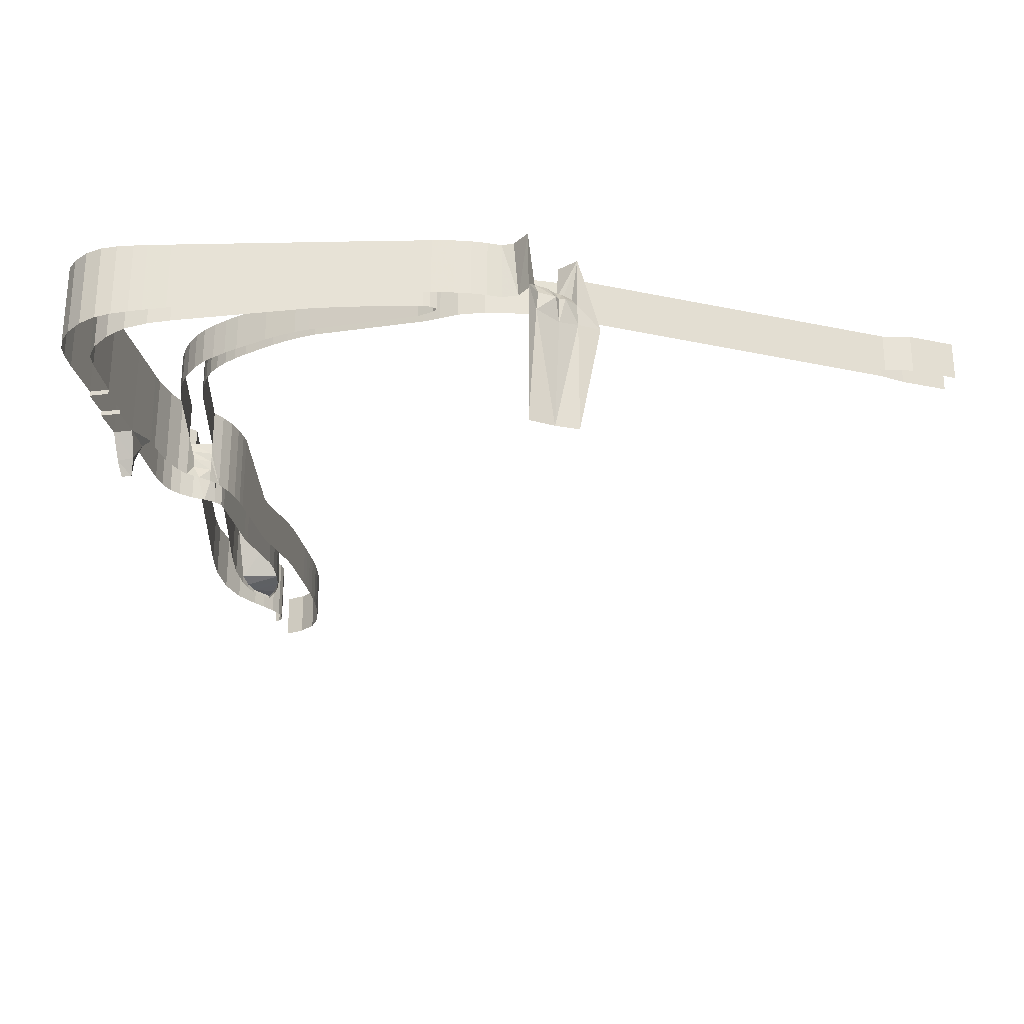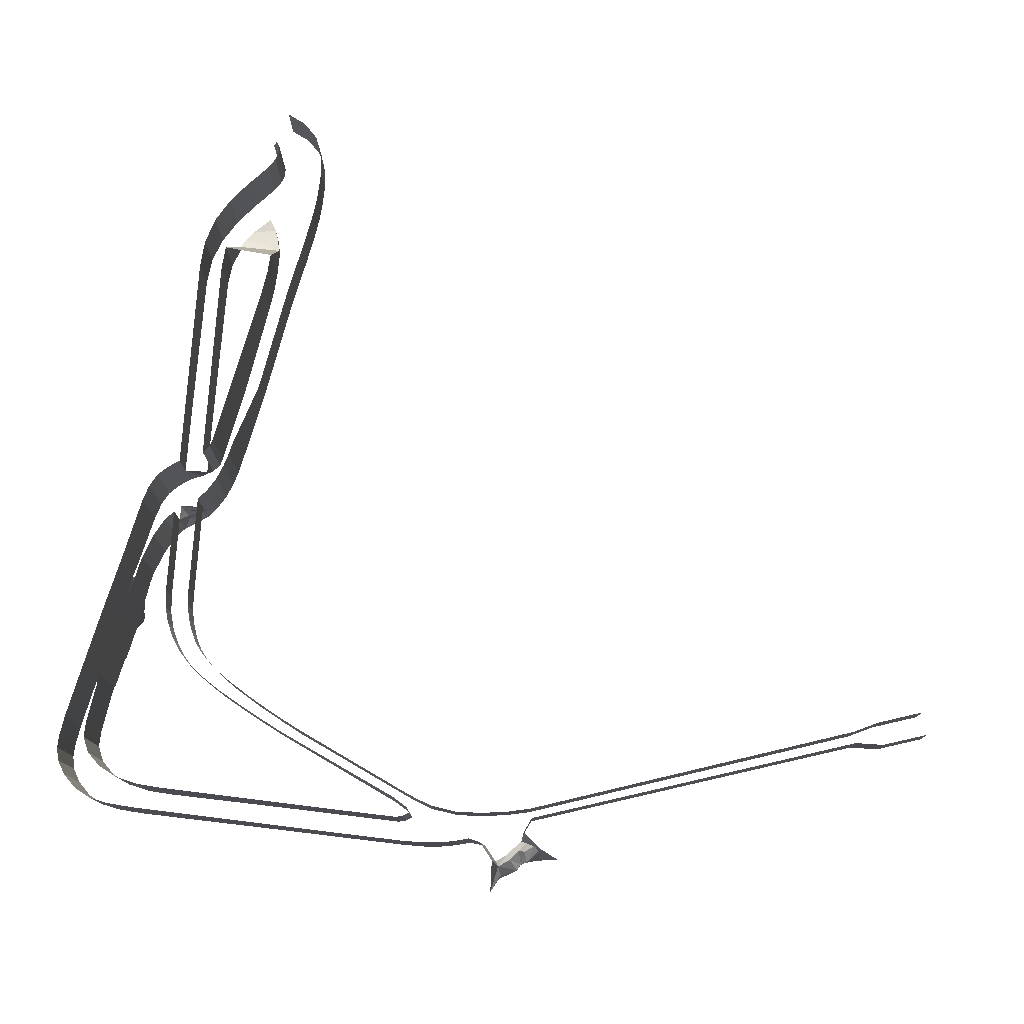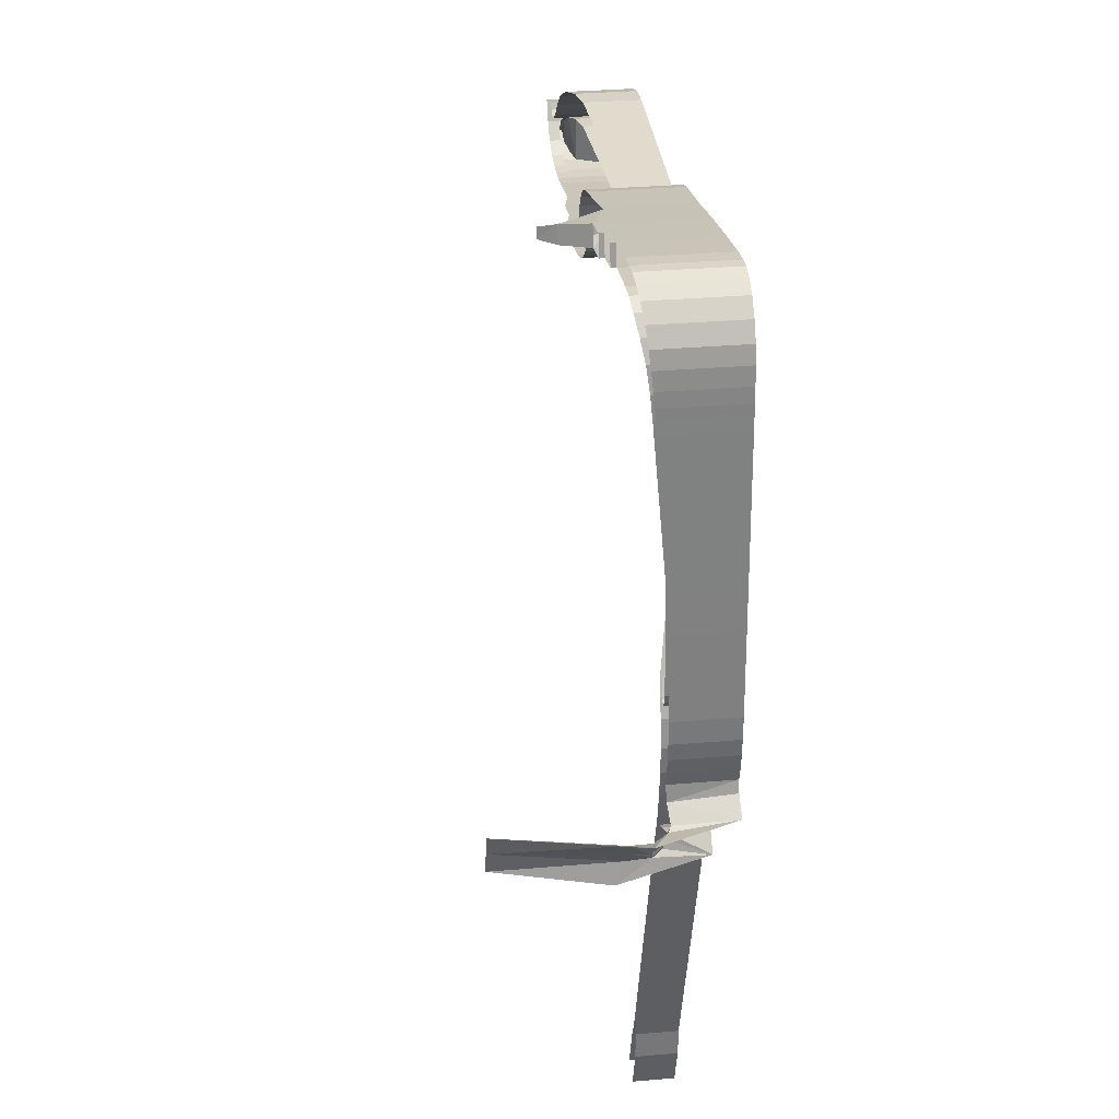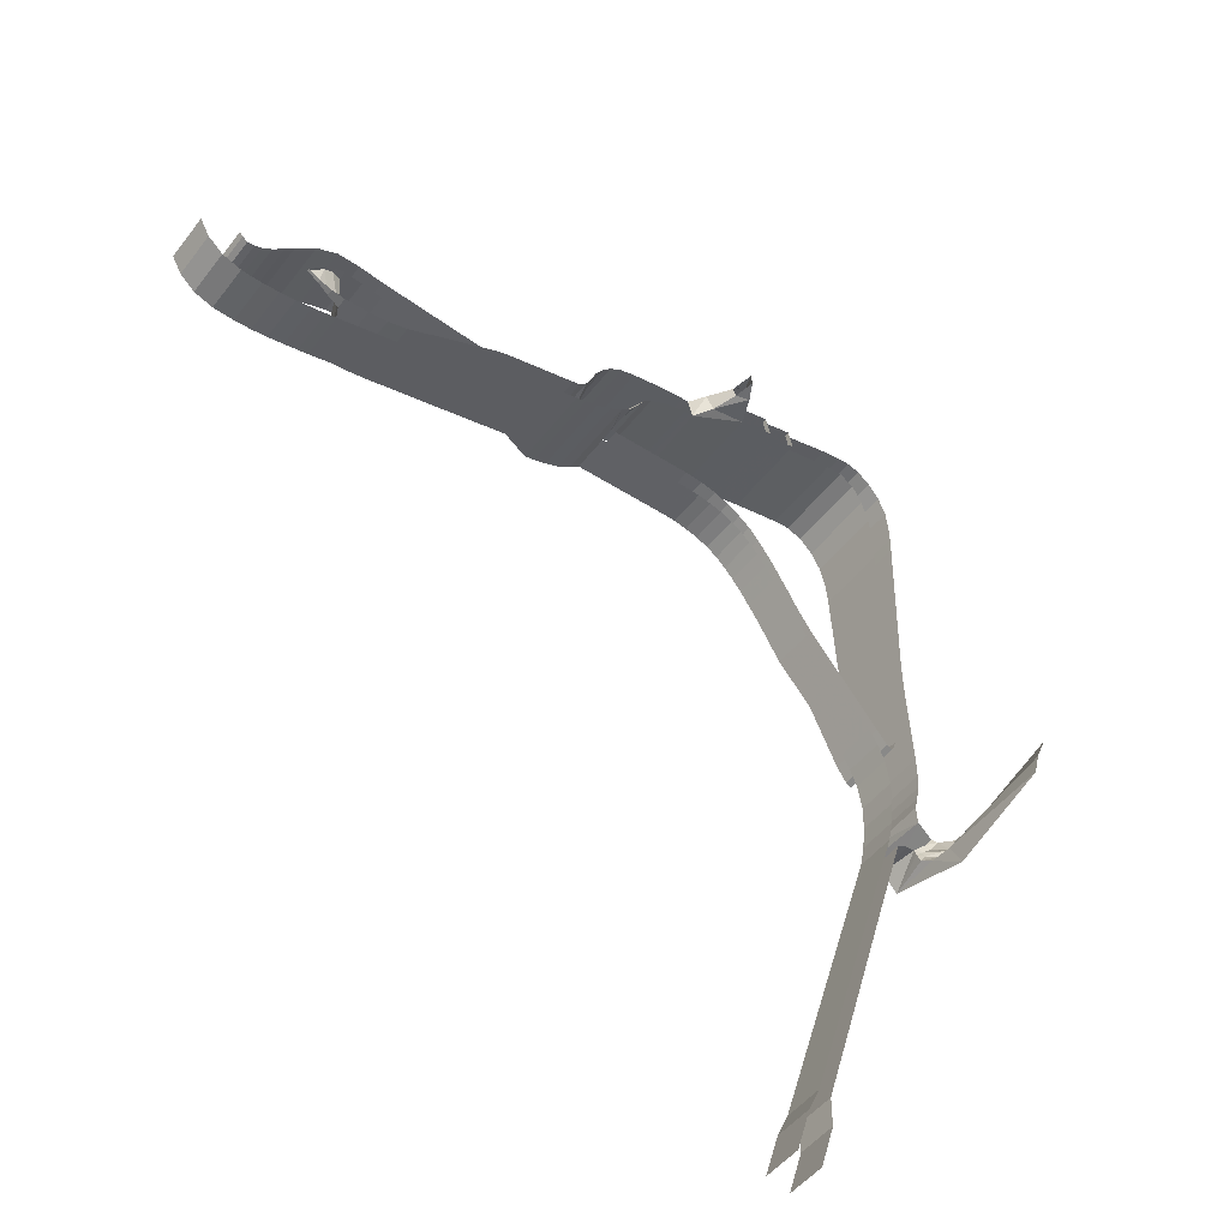
<metadata>
{"format":"obj","ext":"obj","renderer":"f3d","projection":"perspective","resolution":1024,"background":"white","views":[{"elev":-27.2,"azim":88.6,"up":"+Y"},{"elev":77.2,"azim":93.9,"up":"+Y"},{"elev":33.3,"azim":83.4,"up":"+Z"},{"elev":-48.8,"azim":-35.7,"up":"+Z"}]}
</metadata>
<code>
v 974.1 28.65 -130.3 1
v 969.1 11.92 -133.2 1
v 974.1 4.673 -130.3 1
v 966.1 28.65 -130.3 1
v 967.8 22.92 -131.7 1
v 969.1 17.31 -133.2 1
v 966.1 28.65 -142.8 1
v 966.1 22.34 -142.8 1
v 965.6 17.31 -142.8 1
v 965.9 11.92 -142.8 1
v 970.2 4.651 -137 1
v 966.1 4.628 -142.8 1
v 944.7 26.14 -130.3 1
v 942.1 4.628 -137.2 1
v 944.7 26.14 -142.8 1
v 944.7 4.628 -130.3 1
v 939 4.629 -142.8 1
v 939 26.14 -142.8 1
v 733.8 13.77 -181.3 1
v 733.8 39.48 -181.3 1
v 728.6 39.48 -171.4 1
v 728.6 13.77 -171.4 1
v 742 13.77 -188.9 1
v 742 39.48 -188.9 1
v 752.4 13.77 -192.7 1
v 752.4 39.48 -192.7 1
v 763.8 13.77 -193.5 1
v 763.8 39.48 -193.5 1
v 773.1 13.77 -193.2 1
v 773.1 39.48 -193.2 1
v 781.6 13.77 -192.4 1
v 781.6 39.39 -192.4 1
v 790.4 13.77 -191 1
v 790.4 39.3 -191 1
v 797.9 13.77 -189.5 1
v 797.9 39.3 -189.5 1
v 803.5 13.77 -188.3 1
v 803.5 39.3 -188.3 1
v 810 13.77 -186.9 1
v 810 39.3 -186.9 1
v 822.8 13.76 -184 1
v 822.8 39.3 -184 1
v 832.8 13.76 -181.8 1
v 832.8 39.3 -181.8 1
v 843.3 13.03 -179.4 1
v 843.3 38.56 -179.4 1
v 887.9 5.197 -169.2 1
v 887.9 30.73 -169.2 1
v 894 4.628 -167.8 1
v 894 30.16 -167.8 1
v 933.6 4.628 -158.8 1
v 933.6 49.48 -158.8 1
v 938.9 4.628 -157.6 1
v 938.9 49.48 -157.6 1
v 946.1 4.628 -155.3 1
v 946.1 49.48 -155.3 1
v 953.7 4.629 -152 1
v 953.7 49.48 -152 1
v 960.6 4.628 -147.6 1
v 960.6 49.48 -147.6 1
v 830.3 13.77 -169.3 1
v 819.7 13.77 -170.3 1
v 819.7 49.48 -170.3 1
v 830.3 49.48 -169.3 1
v 920.1 49.48 -142.8 1
v 920.1 26.14 -142.8 1
v 939 49.48 -142.8 1
v 890.3 49.48 -142.8 1
v 890.3 24.5 -142.8 1
v 829.3 20.48 -142.8 1
v 829.3 49.48 -142.8 1
v 816.8 49.48 -144 1
v 816.8 18.19 -144 1
v 805.6 15.11 -147.7 1
v 805.6 19.72 -147.7 1
v 799.9 14.19 -150.5 1
v 799.9 16.68 -150.5 1
v 794.7 13.77 -154.1 1
v 794.7 15.27 -154.1 1
v 785.9 15.05 -163.3 1
v 785.9 13.77 -163.3 1
v 792.5 13.77 -167 1
v 792.5 15.54 -167 1
v 799.2 13.77 -169.3 1
v 799.2 17.52 -169.3 1
v 806.4 13.77 -170.6 1
v 806.4 19.72 -170.6 1
v 840.9 49.48 -167.4 1
v 840.9 13.03 -167.4 1
v 885.5 5.198 -157.7 1
v 885.5 49.48 -157.7 1
v 891.6 49.48 -156.3 1
v 891.6 4.628 -156.3 1
v 931.2 4.628 -147.6 1
v 931.2 49.48 -147.6 1
v 935.2 4.628 -146.5 1
v 935.2 49.48 -146.5 1
v 920.1 49.48 -130.3 1
v 944.7 49.48 -130.3 1
v 920.1 26.14 -130.3 1
v 890.2 49.48 -130.3 1
v 890.2 24.5 -130.3 1
v 828.8 20.48 -130.3 1
v 828.8 49.48 -130.3 1
v 814.4 18.19 -131.7 1
v 814.4 49.48 -131.7 1
v 800.6 15.11 -136.3 1
v 800.6 49.48 -136.3 1
v 788.4 49.48 -143.8 1
v 788.4 13.77 -143.8 1
v 777.4 13.77 -153.2 1
v 777.4 49.48 -153.2 1
v 772.3 13.77 -158.3 1
v 772.3 49.48 -158.3 1
v 766.1 13.77 -164 1
v 766.1 49.48 -164 1
v 761.1 13.77 -167.6 1
v 761.1 49.48 -167.6 1
v 756.9 13.77 -169.1 1
v 756.9 49.48 -169.1 1
v 753.1 13.77 -169.1 1
v 753.1 49.48 -169.1 1
v 750.3 13.77 -167.3 1
v 750.3 49.48 -167.3 1
v 748.7 13.77 -164.6 1
v 748.7 39.48 -164.6 1
v 1034 50 -107.3 1
v 1009 49.48 -113.3 1
v 1034 -0.5 -107.3 1
v 1007 7.483 -113.7 1
v 1031 -0.5 -96.85 1
v 1025 -15.23 -99.39 1
v 1011 -0.2108 -102.6 1
v 1005 7.738 -103.3 1
v 1015 -0.2122 -110.3 1
v 1028 -14.36 -108.1 1
v 1052 2 -102.9 1
v 1052 50 -102.9 1
v 1069 4.582 -98.84 1
v 1069 50 -98.84 1
v 1095 4.545 -94.34 1
v 1095 50 -94.34 1
v 1104 4.657 -93.86 1
v 1104 50 -93.86 1
v 1112 5.347 -97.24 1
v 1112 50 -97.24 1
v 1119 50 -104.4 1
v 1119 7.067 -104.4 1
v 1124 50 -113.9 1
v 1124 8.907 -113.9 1
v 1127 50 -126 1
v 1127 10.41 -126 1
v 1128 11.54 -138.1 1
v 1128 50 -138.1 1
v 1132 17.48 -209.1 1
v 1132 50 -209.1 1
v 1133 18.13 -229.6 1
v 1133 50 -229.6 1
v 1135 18.13 -267.9 1
v 1135 50 -267.9 1
v 1134 18.13 -271.7 1
v 1134 50 -271.7 1
v 1146 18.13 -229.1 1
v 1146 50 -229.1 1
v 1148 50 -272.1 1
v 1148 18.13 -272.1 1
v 1145 17.48 -208.6 1
v 1145 50 -208.6 1
v 1141 50 -137.3 1
v 1141 11.54 -137.3 1
v 1140 10.9 -130.5 1
v 1140 50 -130.5 1
v 1140 50 -125 1
v 1140 10.41 -125 1
v 1139 50 -117.8 1
v 1139 9.748 -117.8 1
v 1138 50 -108.9 1
v 1138 8.907 -108.9 1
v 1136 50 -100.6 1
v 1136 8.002 -100.6 1
v 1132 50 -92.25 1
v 1132 7.067 -92.25 1
v 1125 50 -85.42 1
v 1125 6.075 -85.42 1
v 1117 50 -81.33 1
v 1117 5.347 -81.33 1
v 1110 50 -80.04 1
v 1110 4.881 -80.04 1
v 1104 50 -80.5 1
v 1104 4.657 -80.5 1
v 1093 4.545 -82.33 1
v 1093 50 -82.33 1
v 1067 50 -88.45 1
v 1067 4.561 -88.45 1
v 1050 50 -92.48 1
v 1050 2 -92.48 1
v 1031 50 -96.85 1
v 1005 49.48 -103.3 1
v 1142 19.23 -339.7 1
v 1147 18.1 -338.8 1
v 1143 17.47 -344.1 1
v 1147 19.45 -335.5 1
v 1052 -0.5 -102.9 1
v 1069 2 -98.84 1
v 1067 2 -88.45 1
v 1050 -0.5 -92.48 1
v 966.1 49.48 -142.8 1
v 979.1 5.045 -125.6 1
v 979.1 49.48 -125.6 1
v 974.1 49.48 -130.3 1
v 988.6 5.52 -120.1 1
v 988.6 49.48 -120.1 1
v 1002 6.747 -115 1
v 1002 49.48 -115 1
v 1005 7.192 -114.2 1
v 1005 49.48 -114.2 1
v 1001 7.194 -104.2 1
v 1001 49.48 -104.2 1
v 997.7 6.747 -105.1 1
v 997.7 49.48 -105.1 1
v 980.5 5.52 -109.2 1
v 980.5 49.48 -109.2 1
v 968.8 5.044 -111.9 1
v 968.8 49.48 -111.9 1
v 960.6 4.673 -114.7 1
v 960.6 49.48 -114.7 1
v 953.9 4.651 -118.6 1
v 953.9 49.48 -118.6 1
v 949.3 4.628 -123.5 1
v 949.3 49.48 -123.5 1
v 1023 -23.23 -107.2 1
v 1022 -23.23 -101.7 1
v 1130 18.13 -341.5 1
v 1130 39.48 -341.5 1
v 1077 39.48 -517.2 1
v 1077 18.13 -517.2 1
v 1125 39.48 -340.3 1
v 1125 18.13 -340.3 1
v 1071 18.13 -515.9 1
v 1071 39.48 -515.9 1
v 1065 18.13 -529 1
v 1057 18.15 -553.4 1
v 1057 39.48 -553.4 1
v 1065 39.48 -529 1
v 1077 39.48 -532.3 1
v 1077 18.13 -532.3 1
v 1070 39.48 -556.6 1
v 1070 18.15 -556.6 1
v 1021 -12.42 -107.7 1
v 1019 -12.1 -102.9 1
v 1128 39.48 -327.5 1
v 1128 18.13 -327.5 1
v 1129 39.48 -313.6 1
v 1129 18.13 -313.6 1
v 1129 18.13 -300 1
v 1129 39.48 -300 1
v 1127 18.13 -286.1 1
v 1127 39.48 -286.1 1
v 1123 18.13 -276.8 1
v 1123 39.48 -276.8 1
v 1119 39.48 -268.3 1
v 1119 18.59 -268.3 1
v 1091 27.36 -209.8 1
v 1091 49.48 -209.8 1
v 1087 28.21 -201.8 1
v 1087 49.48 -201.8 1
v 1082 28.65 -194.3 1
v 1082 49.48 -194.3 1
v 1078 28.65 -186.1 1
v 1078 49.48 -186.1 1
v 1073 28.65 -178.4 1
v 1073 49.48 -178.4 1
v 1068 28.65 -170.9 1
v 1068 49.48 -170.9 1
v 1063 28.65 -164.4 1
v 1063 49.48 -164.4 1
v 1058 28.65 -158.8 1
v 1058 49.48 -158.8 1
v 1053 28.65 -153.8 1
v 1053 49.48 -153.8 1
v 1047 28.65 -149.7 1
v 1047 49.48 -149.7 1
v 1041 28.65 -146.7 1
v 1041 49.48 -146.7 1
v 1034 28.65 -144.6 1
v 1034 49.48 -144.6 1
v 1027 28.65 -143.2 1
v 1027 49.48 -143.2 1
v 1019 28.65 -142.8 1
v 1019 49.48 -142.8 1
v 1053 28.65 -141.3 1
v 1045 28.65 -136.8 1
v 1045 49.48 -136.8 1
v 1053 49.48 -141.3 1
v 1133 18.13 -275 1
v 1133 50 -275 1
v 1130 18.13 -273.3 1
v 1130 50 -273.3 1
v 1125 18.59 -265.2 1
v 1125 50 -265.2 1
v 1096 27.36 -206.8 1
v 1096 47.88 -206.8 1
v 1092 28.21 -198.8 1
v 1092 48.72 -198.8 1
v 1088 28.65 -190.8 1
v 1088 49.32 -190.8 1
v 1083 28.65 -182.3 1
v 1083 49.48 -182.3 1
v 1078 28.65 -174 1
v 1078 49.48 -174 1
v 1073 28.65 -166.1 1
v 1073 49.48 -166.1 1
v 1069 28.65 -159.2 1
v 1069 49.48 -159.2 1
v 1064 28.65 -152.6 1
v 1064 49.48 -152.6 1
v 1059 28.65 -146.4 1
v 1059 49.48 -146.4 1
v 1037 28.65 -133.2 1
v 1037 49.48 -133.2 1
v 1028 28.65 -131.1 1
v 1028 49.48 -131.1 1
v 1019 28.65 -130.3 1
v 1019 49.48 -130.3 1
v 1144 18.13 -308.2 1
v 1146 18.13 -300.9 1
v 1146 50 -300.9 1
v 1144 50 -308.2 1
v 1147 18.13 -292.6 1
v 1147 50 -292.6 1
v 1148 18.13 -283.9 1
v 1148 50 -283.9 1
v 1142 19.87 -336.6 1
v 1145 19.79 -333.6 1
v 1150 19.17 -328.7 1
v 1152 18.71 -330.9 1
v 1156 18.01 -324.7 1
v 1154 19.35 -323.2 1
v 1136 18.67 -338.3 1
v 1138 39.48 -337.6 1
v 1146 39.48 -347.1 1
v 1146 12.73 -346.6 1
v 1149 -3.727 -358.2 1
v 1146 0.6752 -347.1 1
v 1146 -60 -347.1 1
v 1145 18.59 -316.9 1
v 1146 50 -314.4 1
v 1155 50 -321.4 1
v 1170 9.841 -321.3 1
v 1161 10.75 -326.4 1
v 1162 -0.21 -325.3 1
v 1157 10.47 -335.4 1
v 1153 -2.016 -337.1 1
v 1155 -60 -321.4 1
v 1150 -60 -334.7 1
v 1154 11.2 -337.2 1
v 1153 12.24 -340.5 1
f 1 2 3
f 4 5 1
f 5 6 1
f 6 2 1
f 4 7 8
f 4 8 5
f 5 8 9
f 5 9 6
f 10 2 6
f 10 6 9
f 10 11 2
f 12 11 10
f 2 11 3
f 13 14 15
f 16 14 13
f 17 15 14
f 18 15 17
f 19 20 21
f 19 21 22
f 19 23 24
f 19 24 20
f 23 25 26
f 23 26 24
f 25 27 28
f 25 28 26
f 27 29 30
f 27 30 28
f 29 31 32
f 29 32 30
f 31 33 34
f 31 34 32
f 33 35 36
f 33 36 34
f 35 37 38
f 35 38 36
f 37 39 40
f 37 40 38
f 39 41 42
f 39 42 40
f 41 43 44
f 41 44 42
f 43 45 46
f 43 46 44
f 45 47 48
f 45 48 46
f 47 49 50
f 47 50 48
f 49 51 52
f 49 52 50
f 51 53 54
f 51 54 52
f 53 55 56
f 53 56 54
f 55 57 58
f 55 58 56
f 57 59 60
f 57 60 58
f 61 62 63
f 61 63 64
f 65 66 18
f 65 18 67
f 68 69 66
f 68 66 65
f 70 69 68
f 70 68 71
f 70 71 72
f 70 72 73
f 74 73 72
f 74 72 75
f 76 74 75
f 76 75 77
f 78 76 77
f 78 77 79
f 78 79 80
f 78 80 81
f 82 81 80
f 82 80 83
f 84 82 83
f 84 83 85
f 86 84 85
f 86 85 87
f 62 86 87
f 62 87 63
f 64 88 89
f 64 89 61
f 90 89 88
f 90 88 91
f 92 93 90
f 92 90 91
f 94 93 92
f 94 92 95
f 96 94 95
f 96 95 97
f 96 97 67
f 96 67 17
f 98 99 13
f 98 13 100
f 101 98 100
f 101 100 102
f 102 103 104
f 102 104 101
f 105 106 104
f 105 104 103
f 107 108 106
f 107 106 105
f 109 108 107
f 109 107 110
f 111 112 109
f 111 109 110
f 111 113 114
f 111 114 112
f 113 115 116
f 113 116 114
f 115 117 118
f 115 118 116
f 117 119 120
f 117 120 118
f 119 121 122
f 119 122 120
f 121 123 124
f 121 124 122
f 123 125 126
f 123 126 124
f 127 128 129
f 128 130 129
f 131 132 133
f 131 133 134
f 135 136 129
f 135 129 130
f 129 137 138
f 129 138 127
f 137 139 140
f 137 140 138
f 139 141 142
f 139 142 140
f 141 143 144
f 141 144 142
f 143 145 146
f 143 146 144
f 147 146 145
f 147 145 148
f 149 147 148
f 149 148 150
f 151 149 150
f 151 150 152
f 151 152 153
f 151 153 154
f 153 155 156
f 153 156 154
f 155 157 158
f 155 158 156
f 157 159 160
f 157 160 158
f 159 161 162
f 159 162 160
f 163 164 165
f 163 165 166
f 163 167 168
f 163 168 164
f 169 168 167
f 169 167 170
f 171 172 169
f 171 169 170
f 173 172 171
f 173 171 174
f 175 173 174
f 175 174 176
f 177 175 176
f 177 176 178
f 179 177 178
f 179 178 180
f 181 179 180
f 181 180 182
f 183 181 182
f 183 182 184
f 185 183 184
f 185 184 186
f 187 185 186
f 187 186 188
f 189 187 188
f 189 188 190
f 191 192 189
f 191 189 190
f 193 192 191
f 193 191 194
f 195 193 194
f 195 194 196
f 197 195 196
f 197 196 131
f 197 131 198
f 198 131 134
f 199 200 201
f 202 200 199
f 203 137 129
f 204 139 137
f 196 194 205
f 131 196 206
f 203 206 196
f 203 196 137
f 204 205 194
f 204 194 139
f 130 134 133
f 130 133 135
f 59 7 207
f 59 207 60
f 3 208 209
f 3 209 210
f 208 211 212
f 208 212 209
f 211 213 214
f 211 214 212
f 213 215 216
f 213 216 214
f 128 216 215
f 128 215 130
f 12 10 59
f 7 59 8
f 8 59 9
f 9 59 10
f 217 218 198
f 217 198 134
f 217 219 220
f 217 220 218
f 219 221 222
f 219 222 220
f 221 223 224
f 221 224 222
f 223 225 226
f 223 226 224
f 225 227 228
f 225 228 226
f 229 230 228
f 229 228 227
f 229 16 99
f 229 99 230
f 231 232 132
f 231 132 136
f 233 234 235
f 233 235 236
f 237 238 239
f 237 239 240
f 241 242 243
f 241 243 244
f 239 241 244
f 239 244 240
f 85 83 79
f 85 79 77
f 87 85 77
f 87 77 75
f 235 245 246
f 235 246 236
f 245 247 248
f 245 248 246
f 63 87 75
f 63 75 72
f 83 80 79
f 249 231 136
f 249 136 135
f 131 129 136
f 131 136 132
f 250 133 132
f 250 132 232
f 250 249 135
f 250 135 133
f 251 252 238
f 251 238 237
f 251 253 254
f 251 254 252
f 255 254 253
f 255 253 256
f 257 255 256
f 257 256 258
f 259 257 258
f 259 258 260
f 260 261 262
f 260 262 259
f 263 262 261
f 263 261 264
f 265 263 264
f 265 264 266
f 267 265 266
f 267 266 268
f 269 267 268
f 269 268 270
f 271 269 270
f 271 270 272
f 273 271 272
f 273 272 274
f 275 273 274
f 275 274 276
f 277 275 276
f 277 276 278
f 279 277 278
f 279 278 280
f 281 279 280
f 281 280 282
f 283 281 282
f 283 282 284
f 285 283 284
f 285 284 286
f 287 285 286
f 287 286 288
f 289 287 288
f 289 288 290
f 207 7 289
f 207 289 290
f 291 292 293
f 291 293 294
f 161 295 296
f 161 296 162
f 295 297 298
f 295 298 296
f 297 299 300
f 297 300 298
f 299 301 302
f 299 302 300
f 301 303 304
f 301 304 302
f 303 305 306
f 303 306 304
f 305 307 308
f 305 308 306
f 307 309 310
f 307 310 308
f 309 311 312
f 309 312 310
f 311 313 314
f 311 314 312
f 313 315 316
f 313 316 314
f 315 317 318
f 315 318 316
f 317 291 294
f 317 294 318
f 292 319 320
f 292 320 293
f 319 321 322
f 319 322 320
f 321 323 324
f 321 324 322
f 324 323 1
f 324 1 210
f 325 326 327
f 325 327 328
f 326 329 330
f 326 330 327
f 329 331 332
f 329 332 330
f 331 166 165
f 331 165 332
f 333 202 199
f 334 202 333
f 335 202 334
f 336 202 335
f 337 336 335
f 337 335 338
f 233 339 234
f 339 340 234
f 333 340 339
f 341 340 333
f 333 199 341
f 199 201 341
f 201 342 341
f 341 342 343
f 344 343 342
f 345 343 344
f 325 328 346
f 347 346 328
f 346 347 348
f 346 348 338
f 338 348 337
f 337 348 349
f 337 349 350
f 350 351 352
f 350 349 351
f 352 351 353
f 354 351 349
f 353 351 355
f 354 355 351
f 344 353 355
f 344 355 345
f 350 352 337
f 337 352 336
f 356 336 352
f 202 336 356
f 356 200 202
f 357 200 356
f 201 200 357
f 201 357 342
f 342 357 344
f 357 353 344
f 356 352 353
f 356 353 357

</code>
